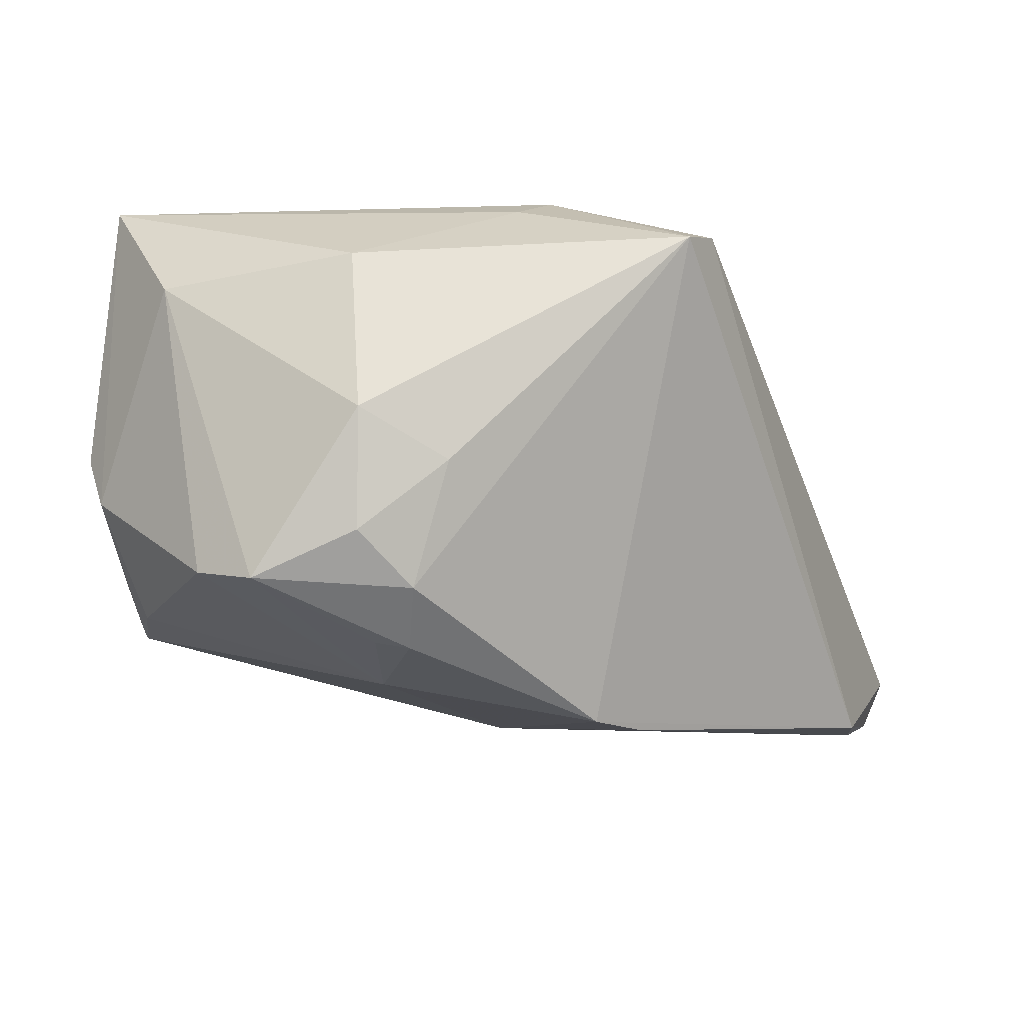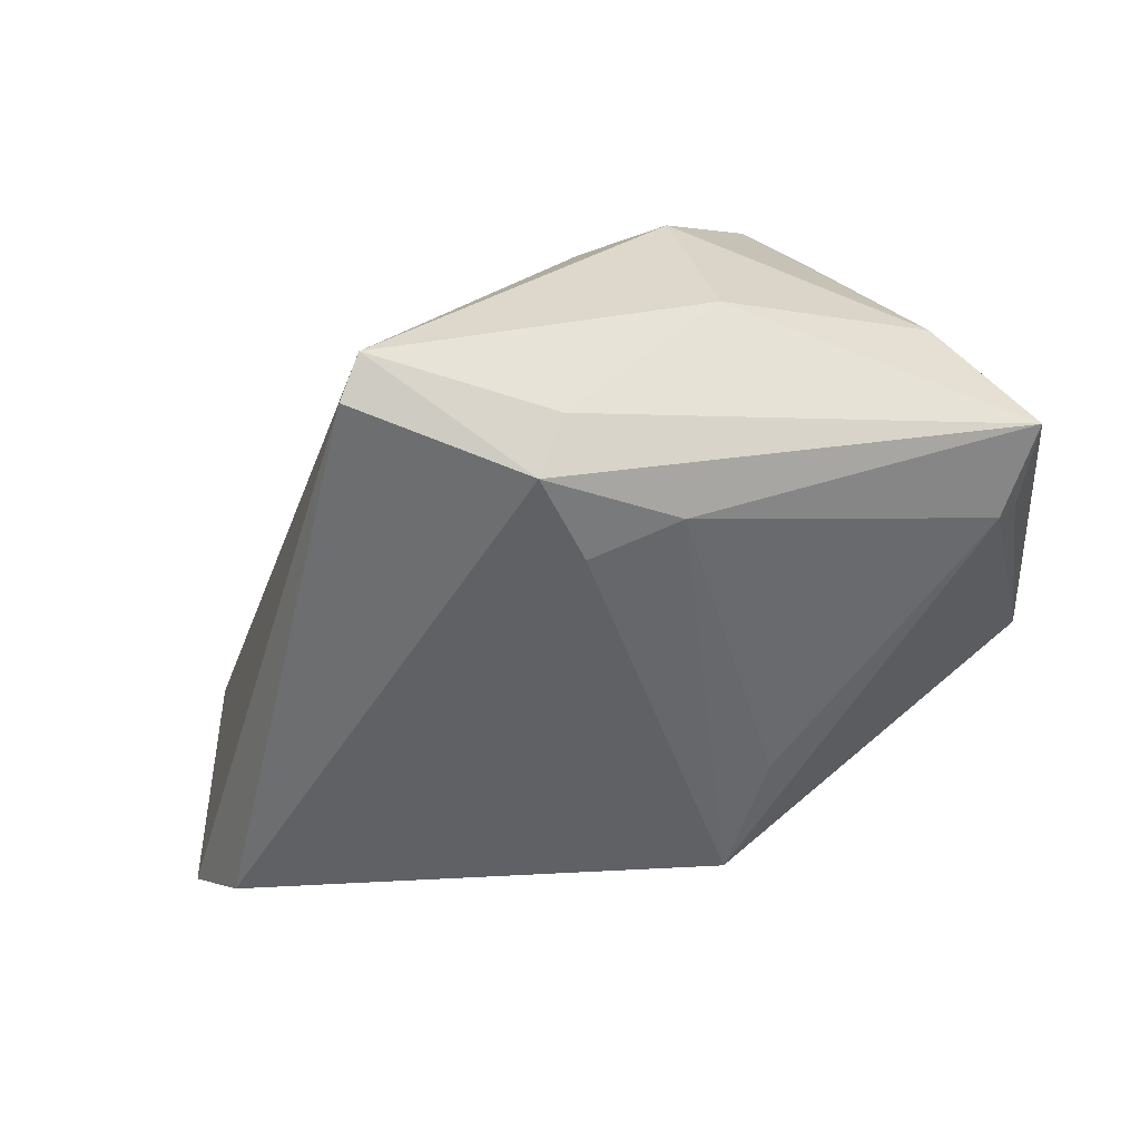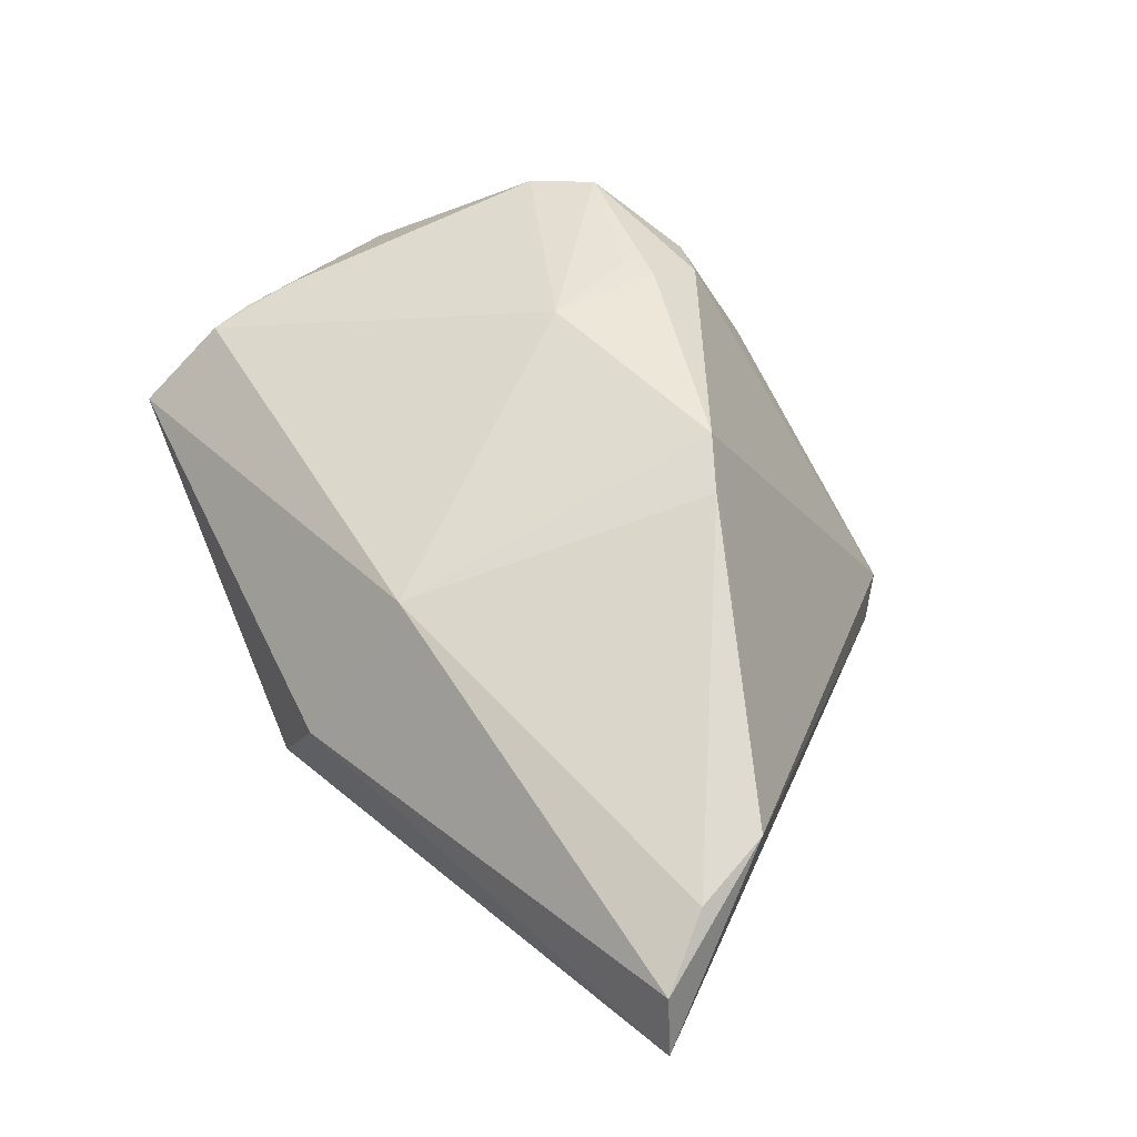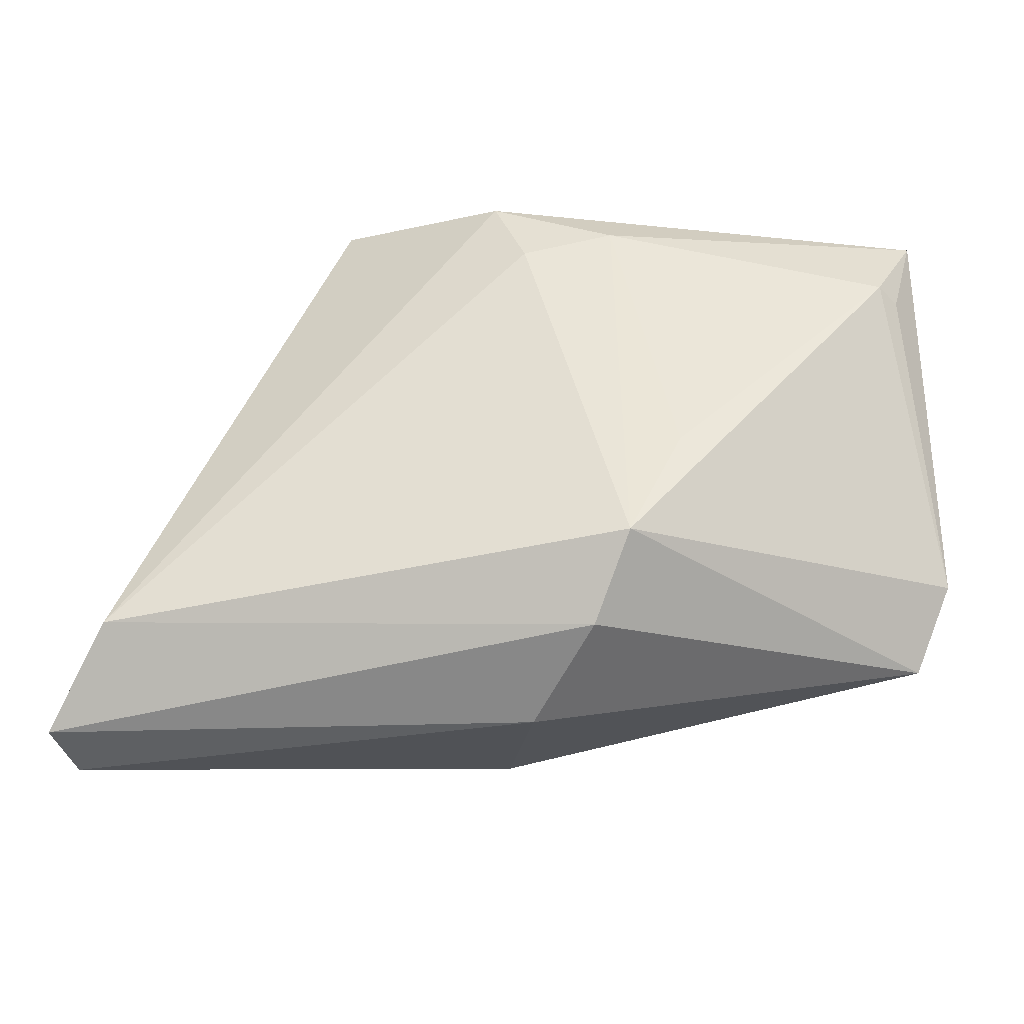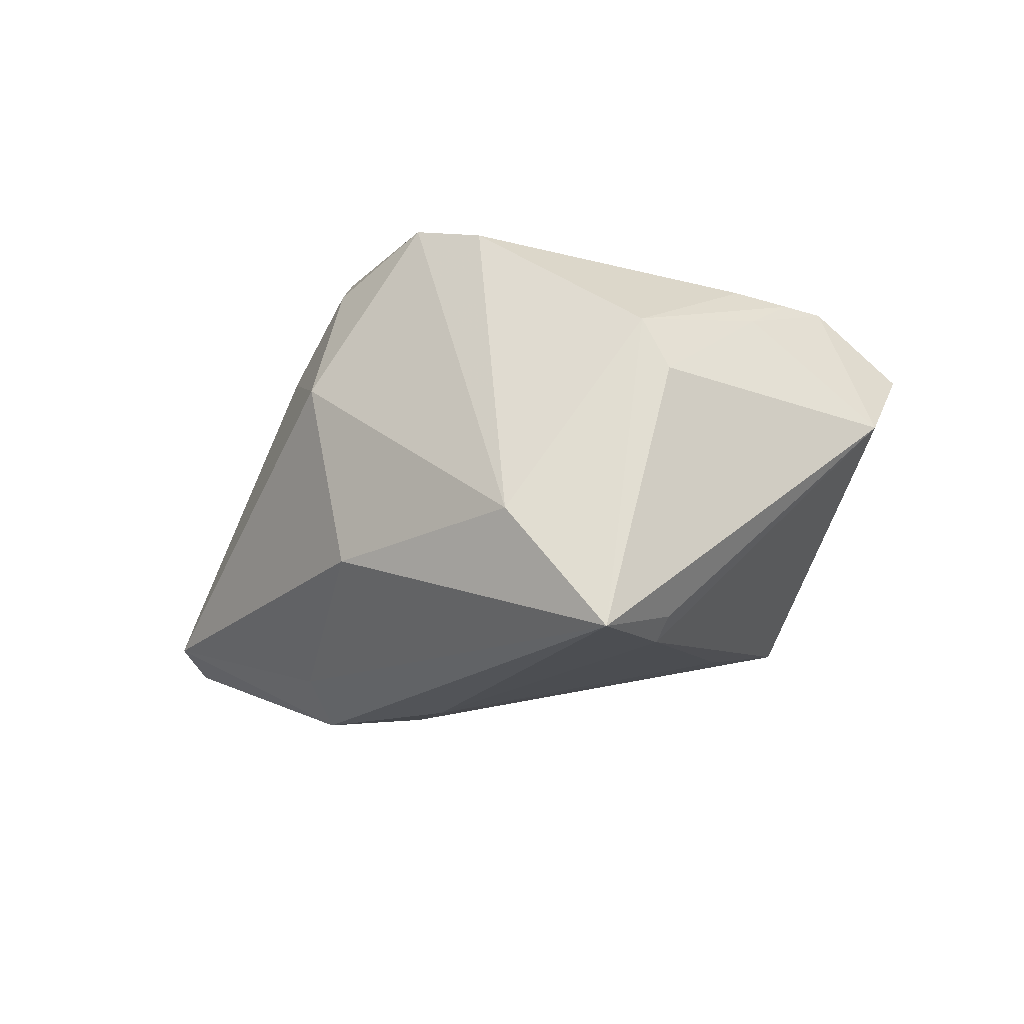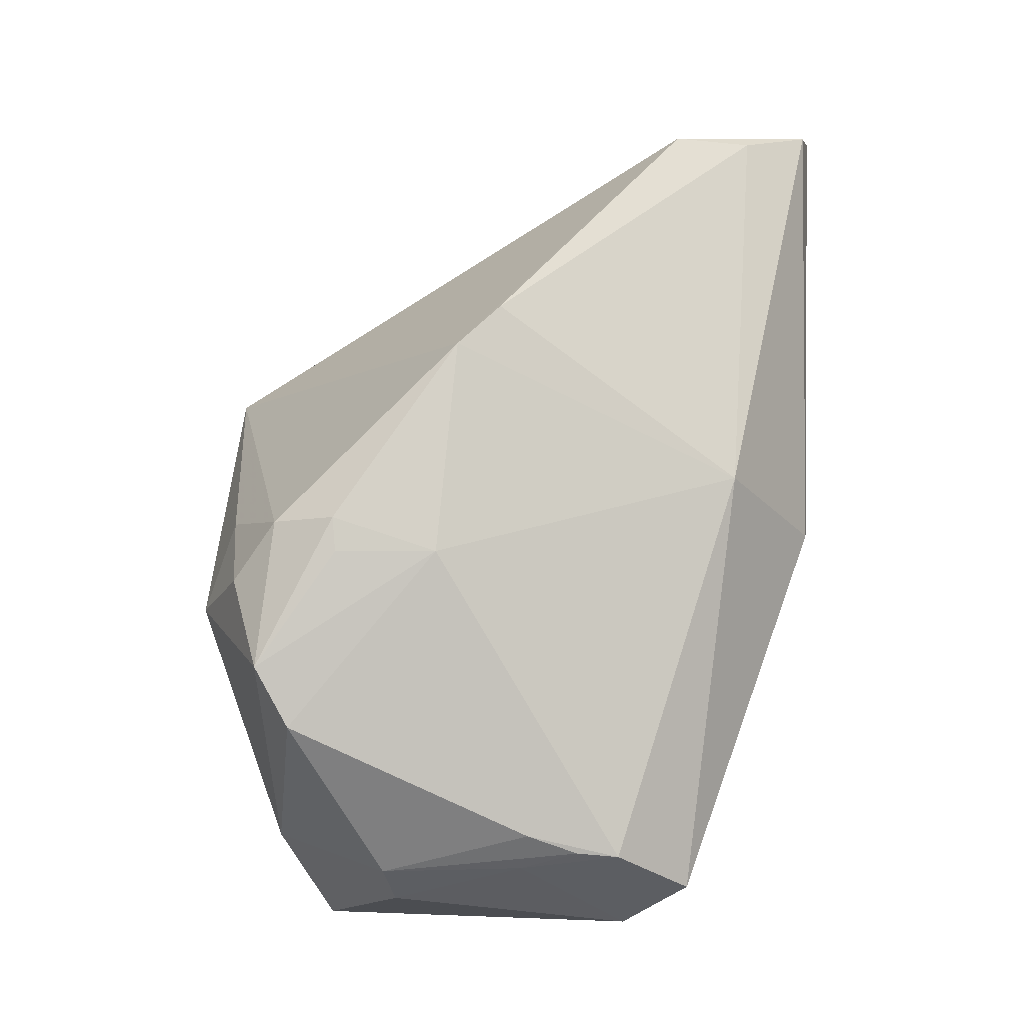
<metadata>
{"format":"obj","ext":"obj","renderer":"f3d","projection":"perspective","resolution":1024,"background":"white","views":[{"elev":63.6,"azim":9.3,"up":"+Y"},{"elev":-61.6,"azim":-173.1,"up":"+Z"},{"elev":49.7,"azim":44.7,"up":"+Z"},{"elev":-55.0,"azim":-175.8,"up":"+Y"},{"elev":-9.4,"azim":-123.3,"up":"+Z"},{"elev":79.1,"azim":-88.0,"up":"+Z"}]}
</metadata>
<code>
v 0.01823 0.03124 -0.02011
v 0.0159 0.03515 -0.01736
v -0.0392 -0.003052 0.01861
v 0.04615 -0.03374 0.006173
v -0.008991 -0.03353 -0.009063
v -0.04253 -0.002443 0.01469
v -0.04384 -0.02105 0.01004
v -0.003335 0.01459 -0.02565
v -0.009966 0.01864 0.02622
v -0.04341 0.01146 -0.02007
v 1.102e-05 0.02411 -0.02643
v 0.04345 -0.02655 0.0106
v 0.0479 -0.03515 -0.0003545
v -0.00635 0.02574 0.02264
v -0.04531 0.01137 -0.0177
v -0.01871 0.0334 -0.0108
v -0.002915 0.02852 -0.02193
v -0.01313 -0.02854 -0.01707
v 0.04311 -0.0181 0.01289
v -0.01249 0.03027 0.01922
v -0.02256 0.02678 0.02464
v -0.004653 0.03165 0.01072
v -0.01432 0.03491 0.007857
v -0.04082 -0.008494 0.01756
v -0.009624 0.007832 0.02643
v -0.04103 -0.01298 0.01713
v 0.0135 0.006397 0.02643
v -0.0479 -0.01436 0.003685
v -0.0479 0.02077 -0.01945
v -0.01321 0.01783 -0.02555
v -0.03902 0.02645 -0.00736
v 0.01831 0.001917 0.0249
v -0.002069 -0.03507 0.001978
v 0.001461 -0.02503 0.01708
v -0.02878 0.02304 0.02332
v -0.006301 0.01908 0.02643
v -0.01902 -0.01535 -0.01884
v -0.04617 0.01154 0.007191
v -0.04338 0.01278 0.01264
v 0.04114 -0.03005 -0.01031
f 2 27 19
f 31 16 29
f 28 38 29
f 29 15 28
f 28 18 7
f 2 11 17
f 17 11 29
f 17 16 2
f 29 16 17
f 29 11 30
f 1 11 2
f 40 11 1
f 2 19 1
f 7 18 5
f 5 33 7
f 18 40 5
f 36 25 27
f 2 16 23
f 16 31 23
f 35 31 39
f 29 38 39
f 39 31 29
f 26 28 7
f 29 30 10
f 10 15 29
f 18 28 10
f 10 28 15
f 18 30 8
f 8 30 11
f 8 40 18
f 8 11 40
f 13 5 40
f 13 19 4
f 4 33 13
f 33 5 13
f 40 1 13
f 13 1 19
f 32 19 27
f 14 36 27
f 14 27 2
f 35 25 21
f 36 14 21
f 21 14 20
f 20 23 21
f 21 31 35
f 21 23 31
f 2 23 22
f 22 23 20
f 22 14 2
f 20 14 22
f 35 39 3
f 3 39 24
f 24 26 3
f 3 25 35
f 3 26 25
f 24 39 6
f 6 26 24
f 6 39 38
f 38 28 6
f 28 26 6
f 37 30 18
f 18 10 37
f 37 10 30
f 4 19 12
f 19 32 12
f 25 26 34
f 27 25 34
f 34 32 27
f 34 26 7
f 34 12 32
f 7 33 34
f 4 12 34
f 34 33 4
f 25 36 9
f 9 21 25
f 36 21 9

</code>
